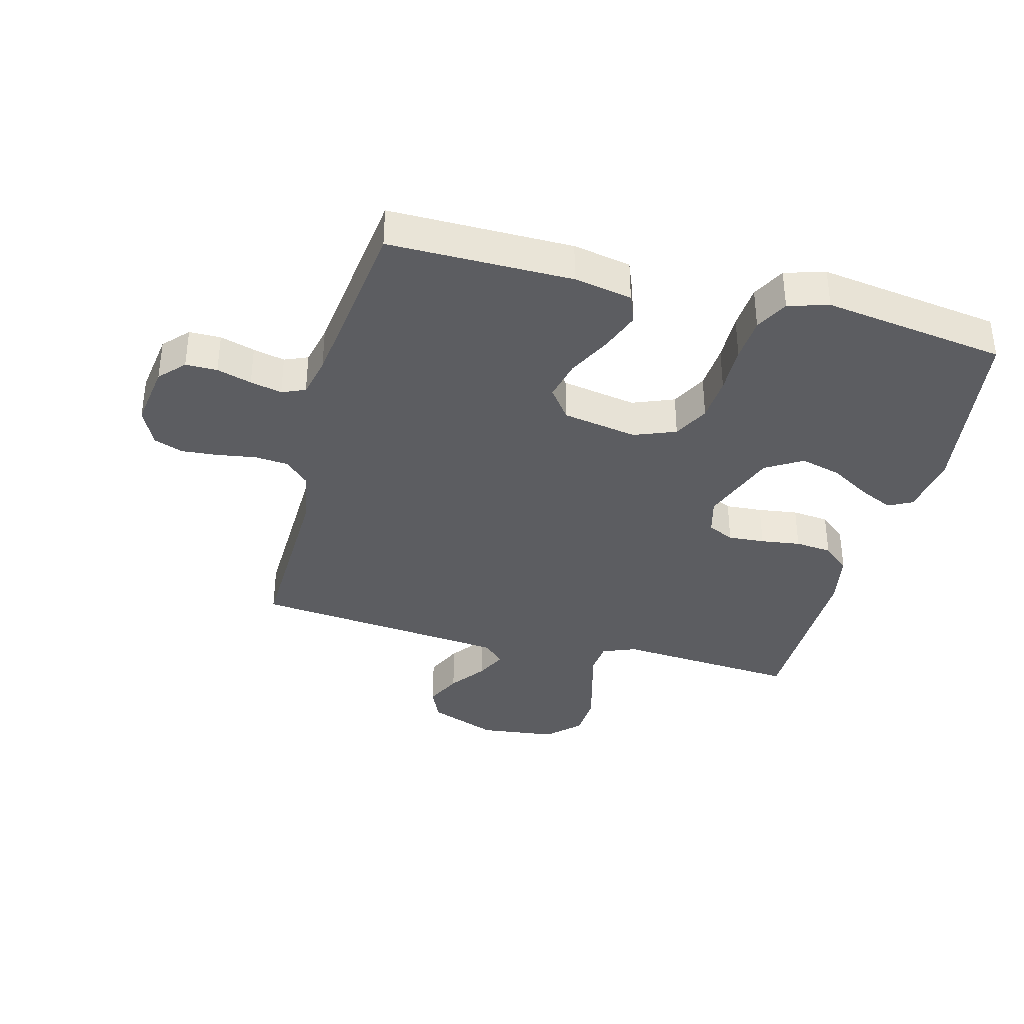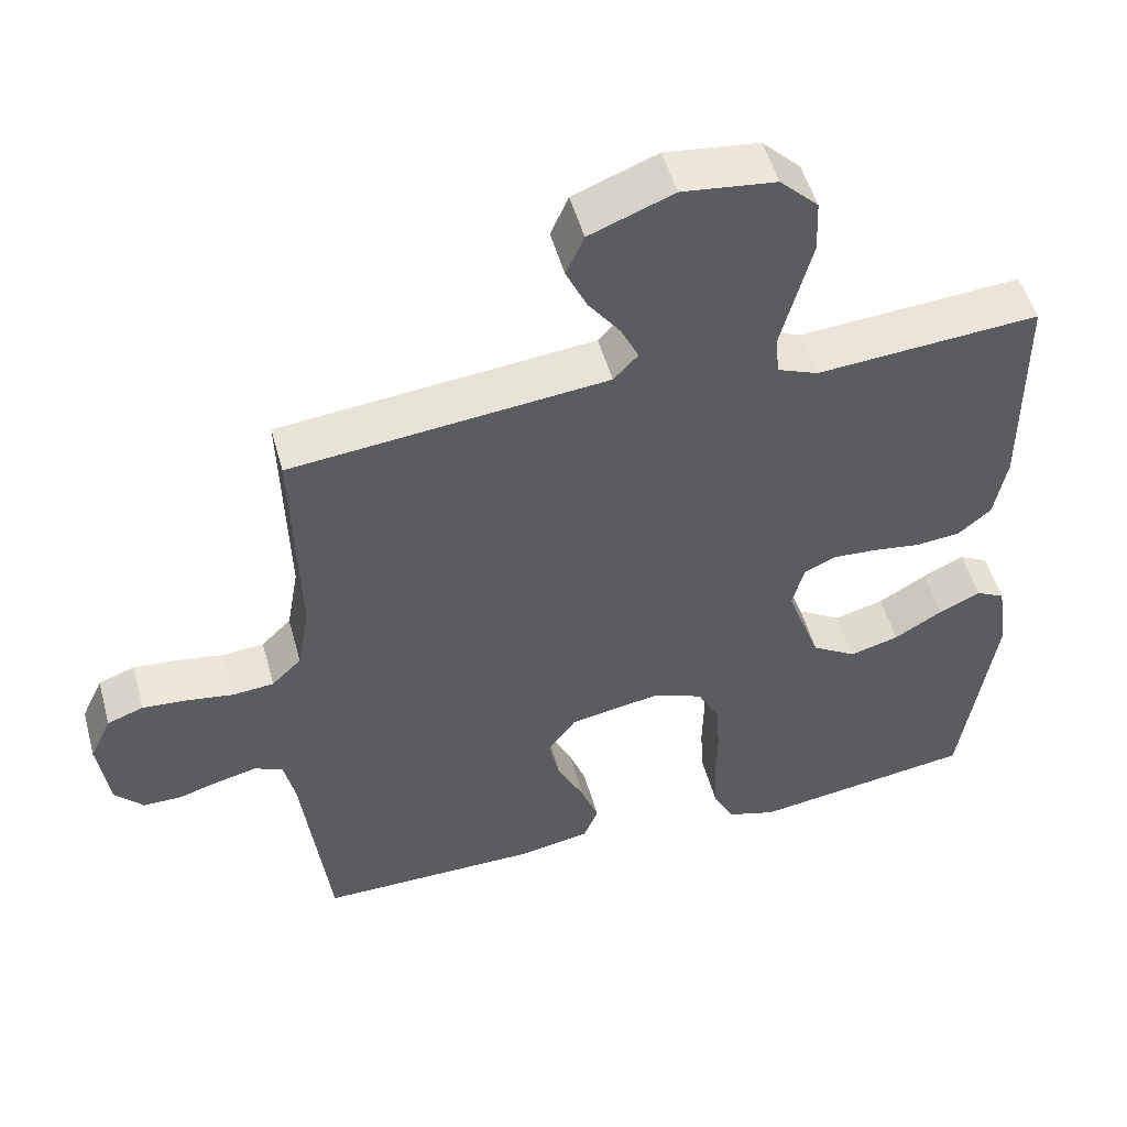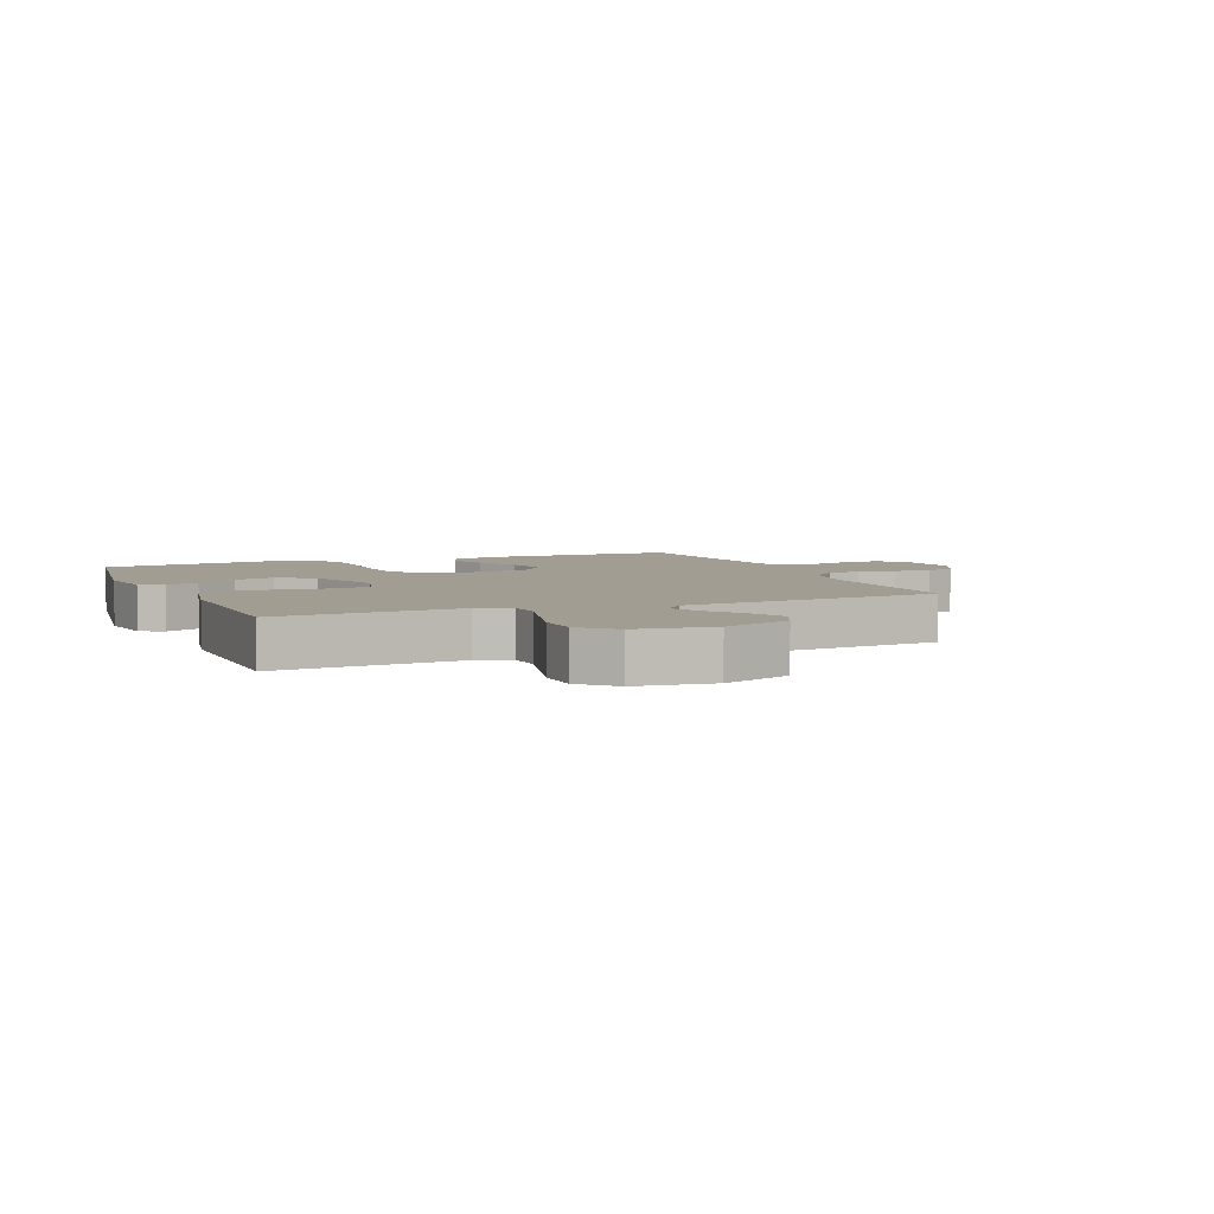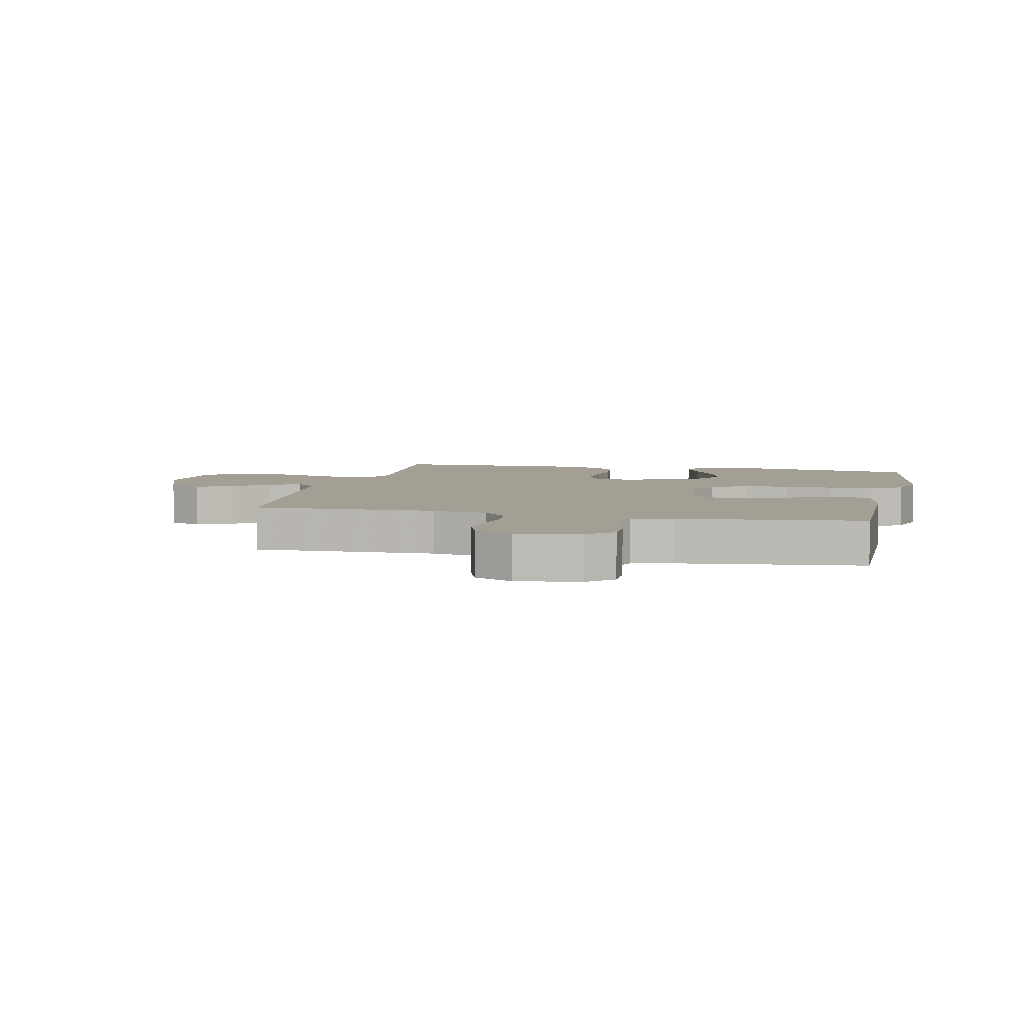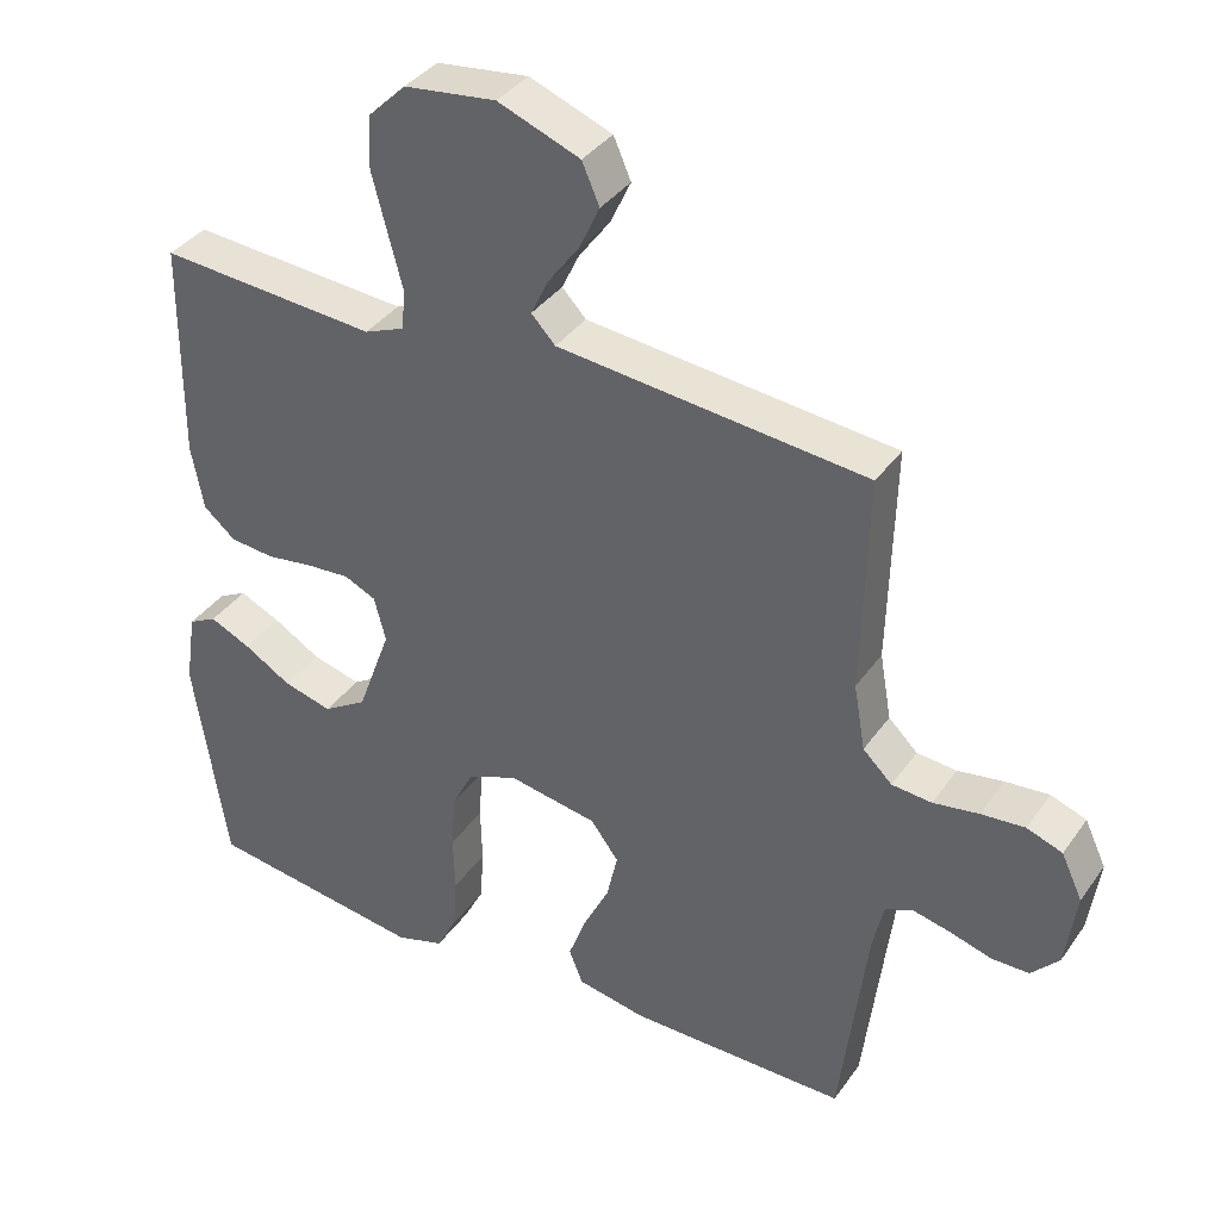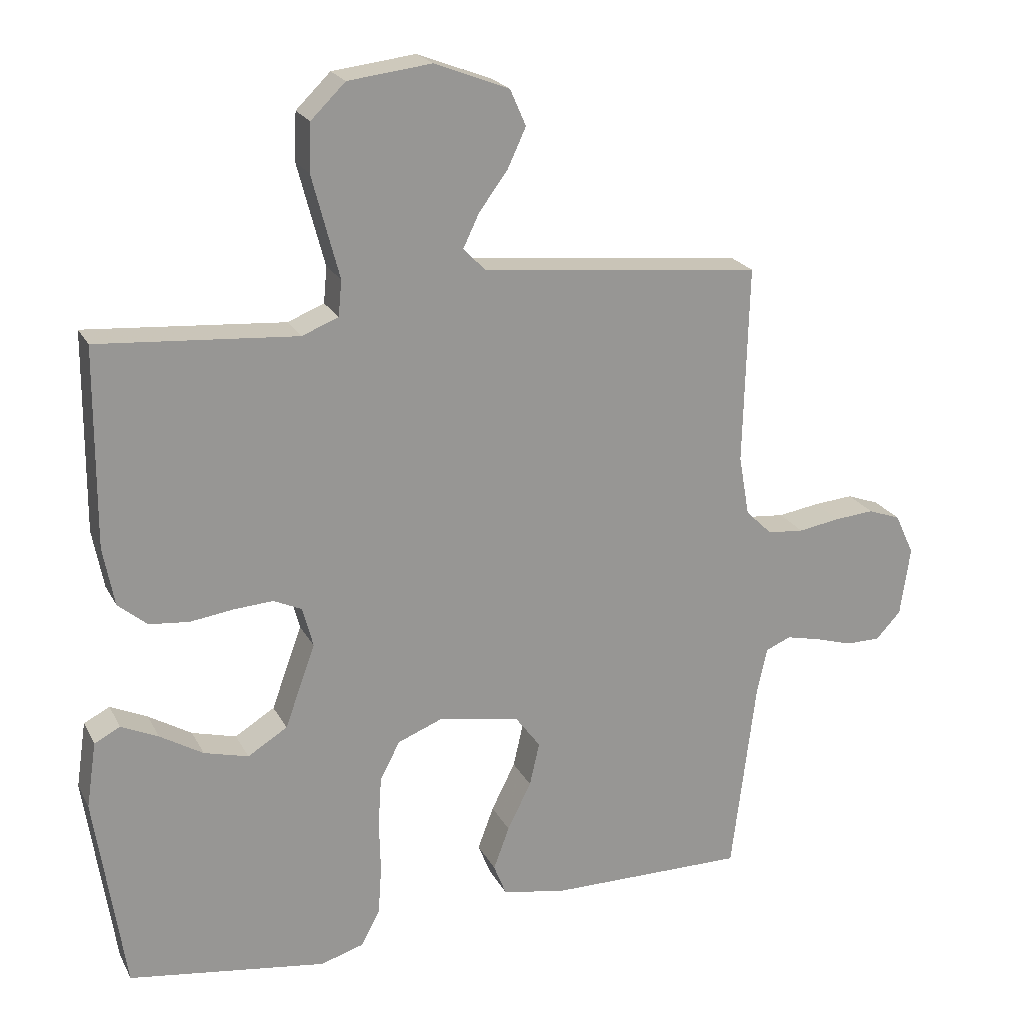
<metadata>
{"format":"obj","ext":"obj","renderer":"f3d","projection":"perspective","resolution":1024,"background":"white","views":[{"elev":-36.5,"azim":165.3,"up":"+Y"},{"elev":51.3,"azim":164.7,"up":"+Z"},{"elev":4.9,"azim":-22.3,"up":"+Y"},{"elev":5.5,"azim":102.7,"up":"+Y"},{"elev":36.9,"azim":30.8,"up":"+Z"},{"elev":21.7,"azim":-21.2,"up":"+Z"}]}
</metadata>
<code>
v 0.5 0.07 -0.5
v 0.2 0.07 -0.498
v 0.105 0.07 -0.48
v 0.086 0.07 -0.432
v 0.11 0.07 -0.367
v 0.146 0.07 -0.295
v 0.161 0.07 -0.229
v 0.123 0.07 -0.178
v 0 0.07 -0.156
v -0.068 0.07 -0.183
v -0.098 0.07 -0.241
v -0.103 0.07 -0.316
v -0.101 0.07 -0.396
v -0.106 0.07 -0.469
v -0.134 0.07 -0.523
v -0.2 0.07 -0.543
v -0.5 0.07 -0.5
v -0.545 0.07 -0.2
v -0.53 0.07 -0.1
v -0.491 0.07 -0.08
v -0.435 0.07 -0.106
v -0.37 0.07 -0.145
v -0.303 0.07 -0.163
v -0.243 0.07 -0.126
v -0.197 0.07 0
v -0.213 0.07 0.061
v -0.256 0.07 0.081
v -0.316 0.07 0.077
v -0.381 0.07 0.068
v -0.441 0.07 0.074
v -0.485 0.07 0.111
v -0.502 0.07 0.2
v -0.5 0.07 0.5
v -0.2 0.07 0.477
v -0.145 0.07 0.499
v -0.14 0.07 0.553
v -0.16 0.07 0.628
v -0.181 0.07 0.708
v -0.178 0.07 0.78
v -0.126 0.07 0.831
v 0 0.07 0.846
v 0.113 0.07 0.802
v 0.137 0.07 0.747
v 0.109 0.07 0.687
v 0.066 0.07 0.629
v 0.042 0.07 0.579
v 0.075 0.07 0.544
v 0.2 0.07 0.531
v 0.5 0.07 0.5
v 0.492 0.07 0.2
v 0.508 0.07 0.109
v 0.548 0.07 0.07
v 0.603 0.07 0.065
v 0.666 0.07 0.075
v 0.726 0.07 0.08
v 0.775 0.07 0.062
v 0.804 0.07 0
v 0.789 0.07 -0.105
v 0.751 0.07 -0.146
v 0.699 0.07 -0.146
v 0.642 0.07 -0.129
v 0.59 0.07 -0.117
v 0.552 0.07 -0.133
v 0.537 0.07 -0.2
v 0.5 0 -0.5
v 0.2 0 -0.498
v 0.105 0 -0.48
v 0.086 0 -0.432
v 0.11 0 -0.367
v 0.146 0 -0.295
v 0.161 0 -0.229
v 0.123 0 -0.178
v 0 0 -0.156
v -0.068 0 -0.183
v -0.098 0 -0.241
v -0.103 0 -0.316
v -0.101 0 -0.396
v -0.106 0 -0.469
v -0.134 0 -0.523
v -0.2 0 -0.543
v -0.5 0 -0.5
v -0.545 0 -0.2
v -0.53 0 -0.1
v -0.491 0 -0.08
v -0.435 0 -0.106
v -0.37 0 -0.145
v -0.303 0 -0.163
v -0.243 0 -0.126
v -0.197 0 0
v -0.213 0 0.061
v -0.256 0 0.081
v -0.316 0 0.077
v -0.381 0 0.068
v -0.441 0 0.074
v -0.485 0 0.111
v -0.502 0 0.2
v -0.5 0 0.5
v -0.2 0 0.477
v -0.145 0 0.499
v -0.14 0 0.553
v -0.16 0 0.628
v -0.181 0 0.708
v -0.178 0 0.78
v -0.126 0 0.831
v 0 0 0.846
v 0.113 0 0.802
v 0.137 0 0.747
v 0.109 0 0.687
v 0.066 0 0.629
v 0.042 0 0.579
v 0.075 0 0.544
v 0.2 0 0.531
v 0.5 0 0.5
v 0.492 0 0.2
v 0.508 0 0.109
v 0.548 0 0.07
v 0.603 0 0.065
v 0.666 0 0.075
v 0.726 0 0.08
v 0.775 0 0.062
v 0.804 0 0
v 0.789 0 -0.105
v 0.751 0 -0.146
v 0.699 0 -0.146
v 0.642 0 -0.129
v 0.59 0 -0.117
v 0.552 0 -0.133
v 0.537 0 -0.2
f 58 59 60 61
f 58 61 62
f 57 58 62
f 56 57 62 63
f 53 54 55 56
f 48 49 50
f 47 48 50 51
f 42 43 44 45
f 42 45 46
f 41 42 46
f 40 41 46
f 39 40 46
f 36 37 38 39
f 36 39 46 47
f 31 32 33 34
f 31 34 35
f 28 29 30 31
f 27 28 31 35
f 26 27 35
f 25 26 35
f 19 20 21 22
f 17 18 19 22
f 17 22 23
f 16 17 23 24
f 12 13 14 15
f 11 12 15 16
f 3 4 5 6
f 3 6 7
f 64 1 2 3
f 63 64 3 7
f 53 56 63 7
f 35 36 47 51
f 25 35 51 52
f 11 16 24 25
f 10 11 25
f 9 10 25 52
f 8 9 52 53
f 7 8 53
f 125 124 123 122
f 126 125 122
f 126 122 121
f 127 126 121 120
f 120 119 118 117
f 114 113 112
f 115 114 112 111
f 109 108 107 106
f 110 109 106
f 110 106 105
f 110 105 104
f 110 104 103
f 103 102 101 100
f 111 110 103 100
f 98 97 96 95
f 99 98 95
f 95 94 93 92
f 99 95 92 91
f 99 91 90
f 99 90 89
f 86 85 84 83
f 86 83 82 81
f 87 86 81
f 88 87 81 80
f 79 78 77 76
f 80 79 76 75
f 70 69 68 67
f 71 70 67
f 67 66 65 128
f 71 67 128 127
f 71 127 120 117
f 115 111 100 99
f 116 115 99 89
f 89 88 80 75
f 89 75 74
f 116 89 74 73
f 117 116 73 72
f 117 72 71
f 1 65 66 2
f 2 66 67 3
f 3 67 68 4
f 4 68 69 5
f 5 69 70 6
f 6 70 71 7
f 7 71 72 8
f 8 72 73 9
f 9 73 74 10
f 10 74 75 11
f 11 75 76 12
f 12 76 77 13
f 13 77 78 14
f 14 78 79 15
f 15 79 80 16
f 16 80 81 17
f 17 81 82 18
f 18 82 83 19
f 19 83 84 20
f 20 84 85 21
f 21 85 86 22
f 22 86 87 23
f 23 87 88 24
f 24 88 89 25
f 25 89 90 26
f 26 90 91 27
f 27 91 92 28
f 28 92 93 29
f 29 93 94 30
f 30 94 95 31
f 31 95 96 32
f 32 96 97 33
f 33 97 98 34
f 34 98 99 35
f 35 99 100 36
f 36 100 101 37
f 37 101 102 38
f 38 102 103 39
f 39 103 104 40
f 40 104 105 41
f 41 105 106 42
f 42 106 107 43
f 43 107 108 44
f 44 108 109 45
f 45 109 110 46
f 46 110 111 47
f 47 111 112 48
f 48 112 113 49
f 49 113 114 50
f 50 114 115 51
f 51 115 116 52
f 52 116 117 53
f 53 117 118 54
f 54 118 119 55
f 55 119 120 56
f 56 120 121 57
f 57 121 122 58
f 58 122 123 59
f 59 123 124 60
f 60 124 125 61
f 61 125 126 62
f 62 126 127 63
f 63 127 128 64
f 64 128 65 1

</code>
